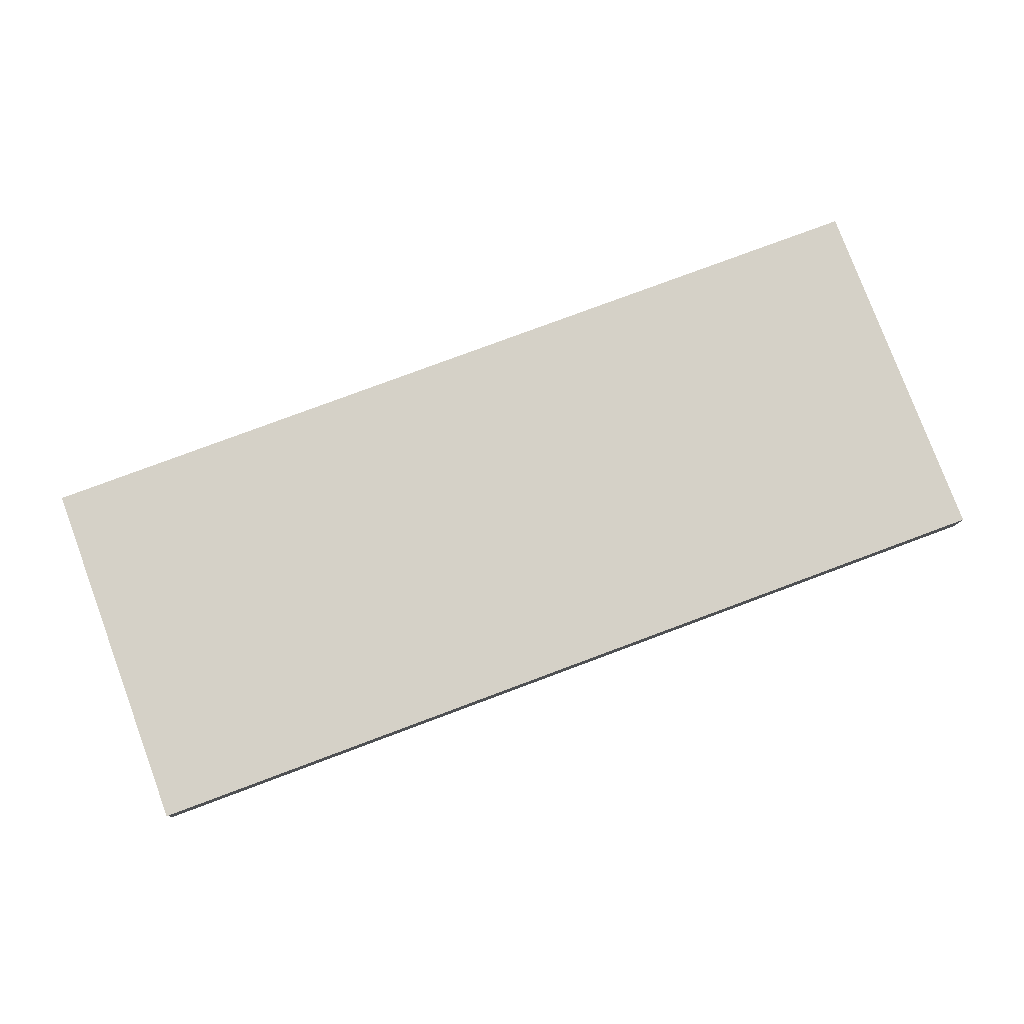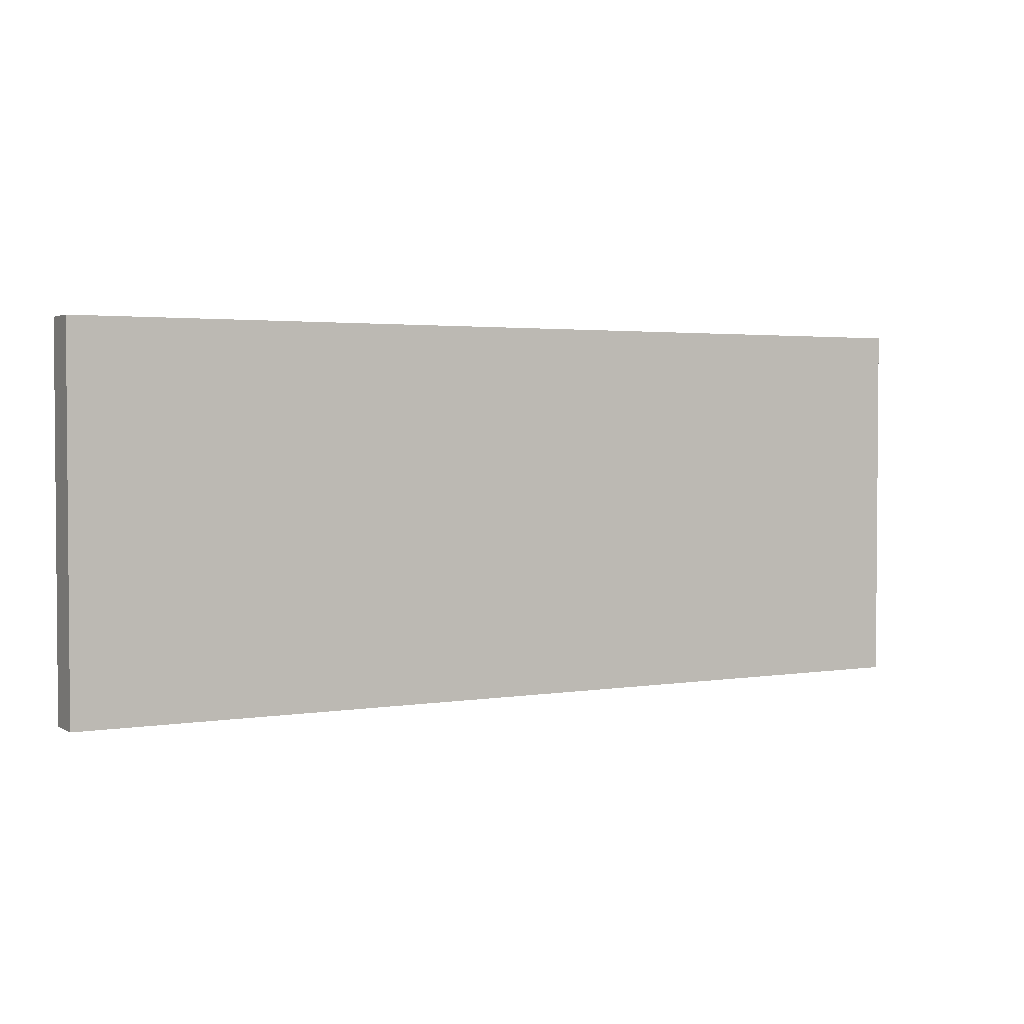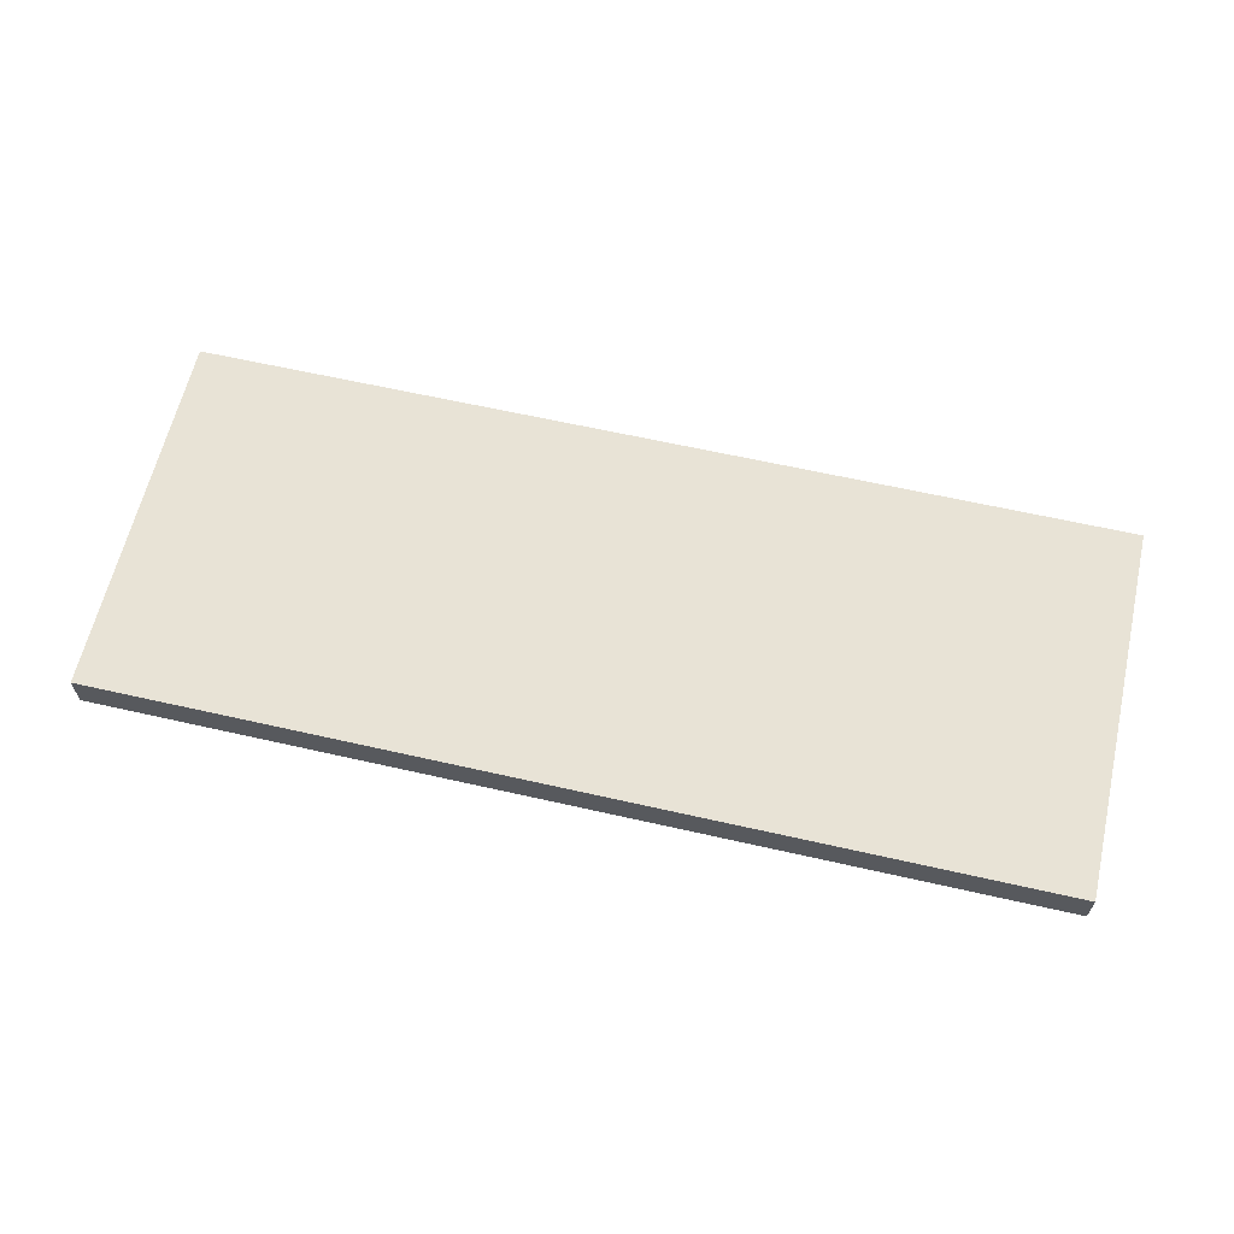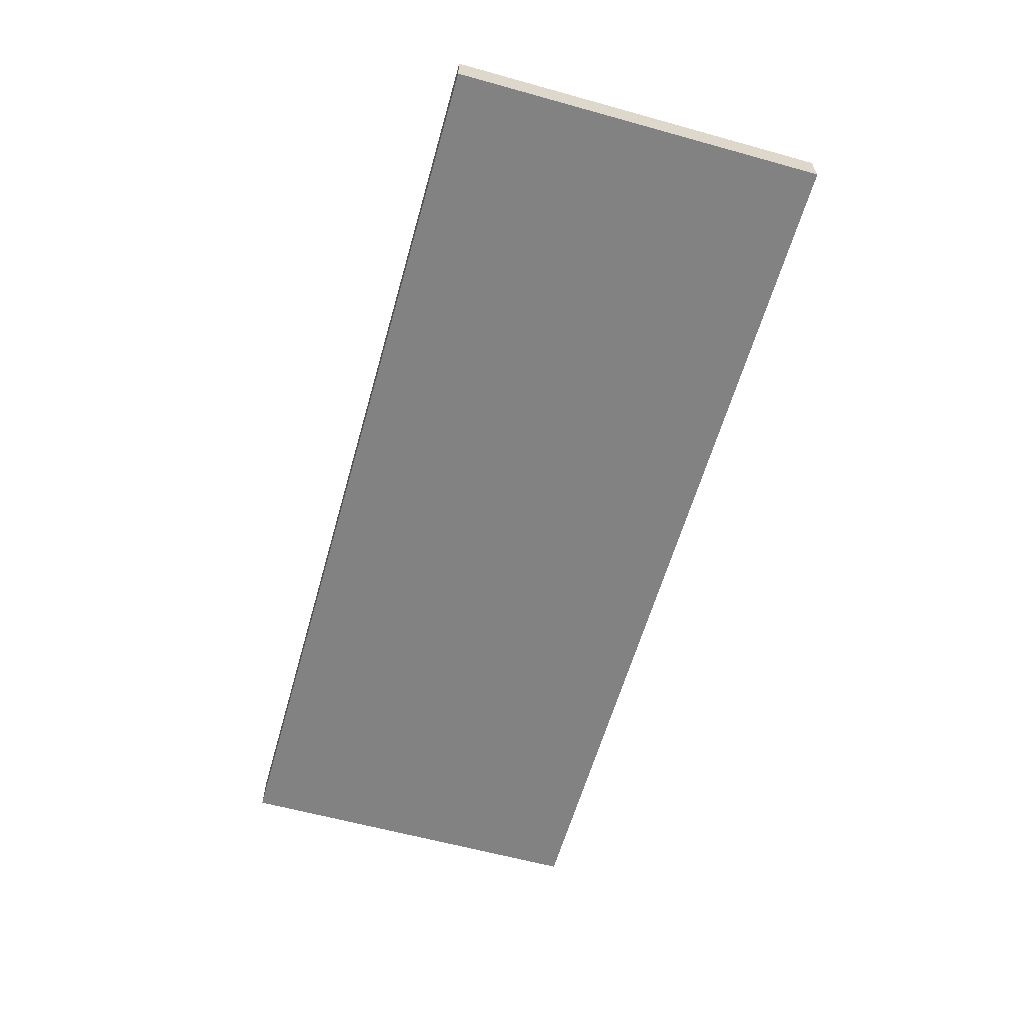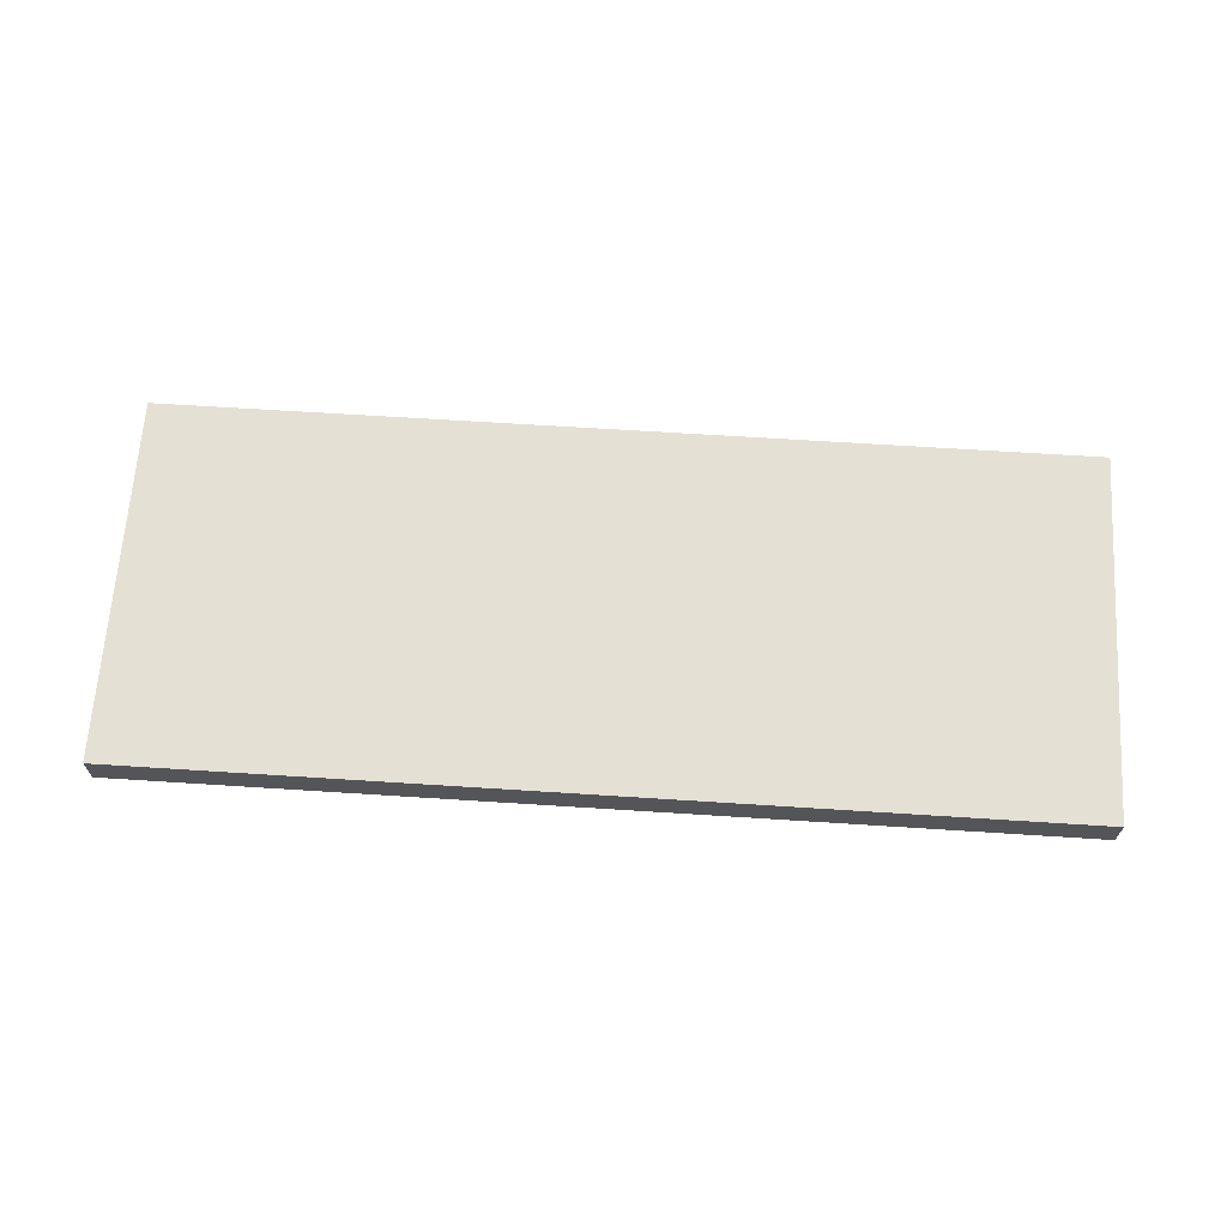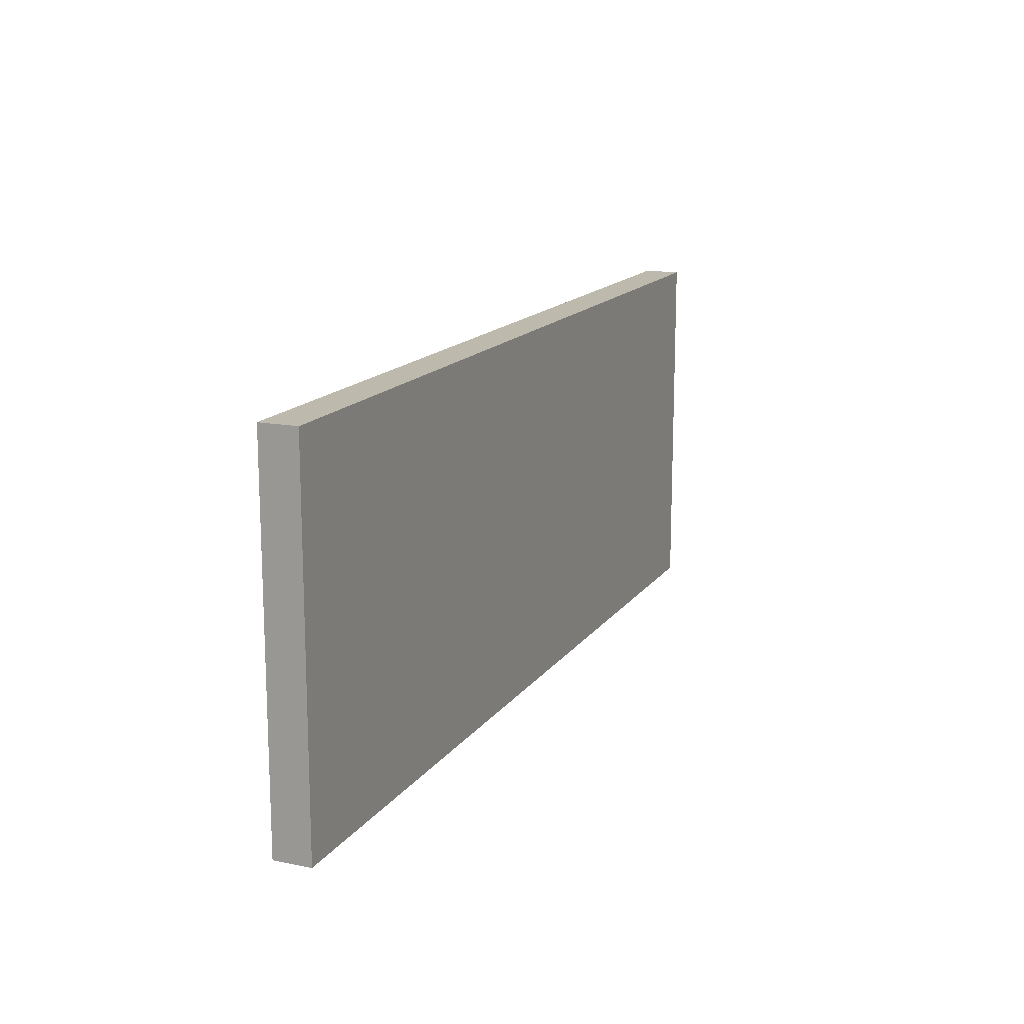
<metadata>
{"format":"obj","ext":"obj","renderer":"f3d","projection":"perspective","resolution":1024,"background":"white","views":[{"elev":79.1,"azim":159.6,"up":"+Y"},{"elev":2.6,"azim":150.3,"up":"+Z"},{"elev":62.5,"azim":13.0,"up":"+Y"},{"elev":-60.9,"azim":-105.8,"up":"+Y"},{"elev":65.9,"azim":-176.3,"up":"+Y"},{"elev":15.1,"azim":-67.0,"up":"+Z"}]}
</metadata>
<code>
g Union1
v 21 0.6 11
v 21 0.4 11
v 6 0.6 11
v 6 0.4 11
v 6 0.6 17
v 21 0.6 17
v 6 0.6 11
v 21 0.6 11
v 6 0.6 17
v 6 0.6 11
v 6 0.4 17
v 6 0.4 11
v 21 0.4 17
v 21 0.6 17
v 6 0.4 17
v 6 0.6 17
v 21 0.6 11
v 21 0.6 17
v 21 0.4 11
v 21 0.4 17
v 6 3.815e-06 11
v 21 3.815e-06 11
v 6 3.815e-06 17
v 21 3.815e-06 17
v 6 0.2 11
v 6 0.2 17
v 6 0.4 11
v 6 0.4 17
v 21 0.2 11
v 6 0.2 11
v 21 0.4 11
v 6 0.4 11
v 6 0.2 17
v 21 0.2 17
v 6 0.4 17
v 21 0.4 17
v 21 0.4 17
v 21 0.2 17
v 21 0.4 11
v 21 0.2 11
v 6 0.2 17
v 6 0.2 11
v 6 3.815e-06 17
v 6 3.815e-06 11
v 21 0.2 11
v 21 3.815e-06 11
v 6 0.2 11
v 6 3.815e-06 11
v 21 0.2 17
v 21 3.815e-06 17
v 21 0.2 11
v 21 3.815e-06 11
v 21 3.815e-06 17
v 21 0.2 17
v 6 3.815e-06 17
v 6 0.2 17
f 1 2 3
f 2 4 3
f 5 6 7
f 6 8 7
f 9 10 11
f 10 12 11
f 13 14 15
f 14 16 15
f 17 18 19
f 18 20 19
f 21 22 23
f 22 24 23
f 25 26 27
f 26 28 27
f 29 30 31
f 30 32 31
f 33 34 35
f 34 36 35
f 37 38 39
f 38 40 39
f 41 42 43
f 42 44 43
f 45 46 47
f 46 48 47
f 49 50 51
f 50 52 51
f 53 54 55
f 54 56 55

</code>
